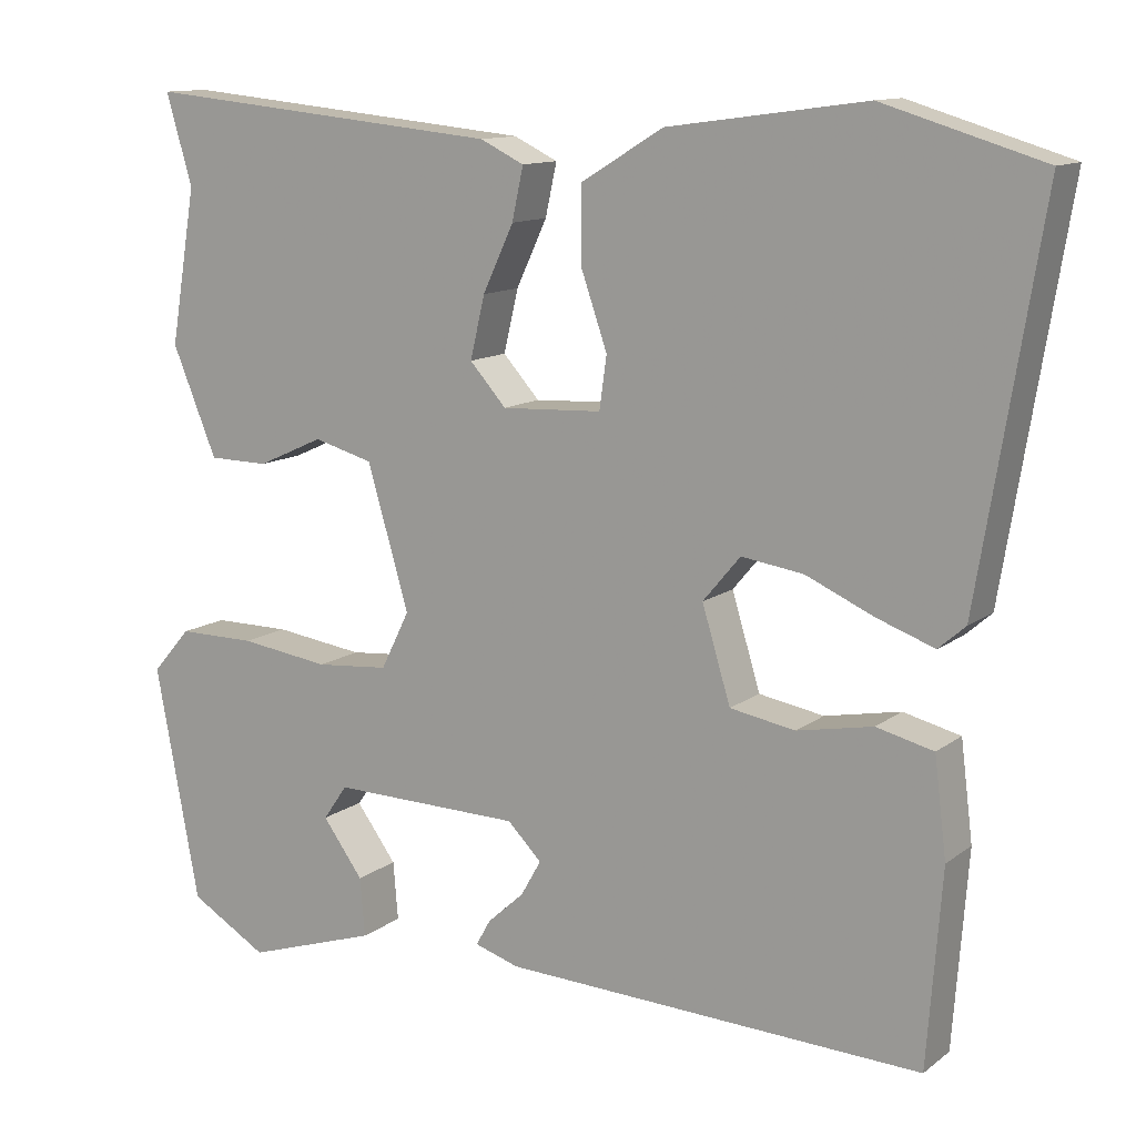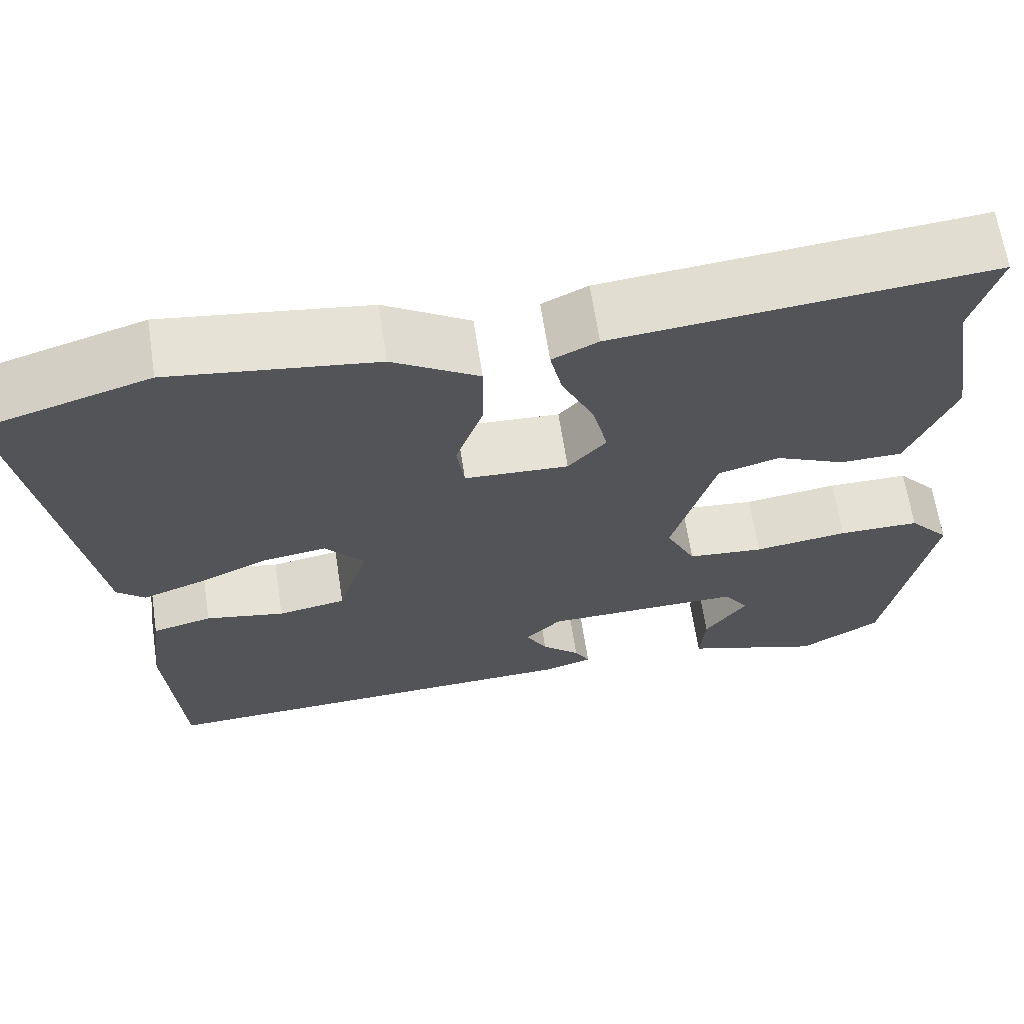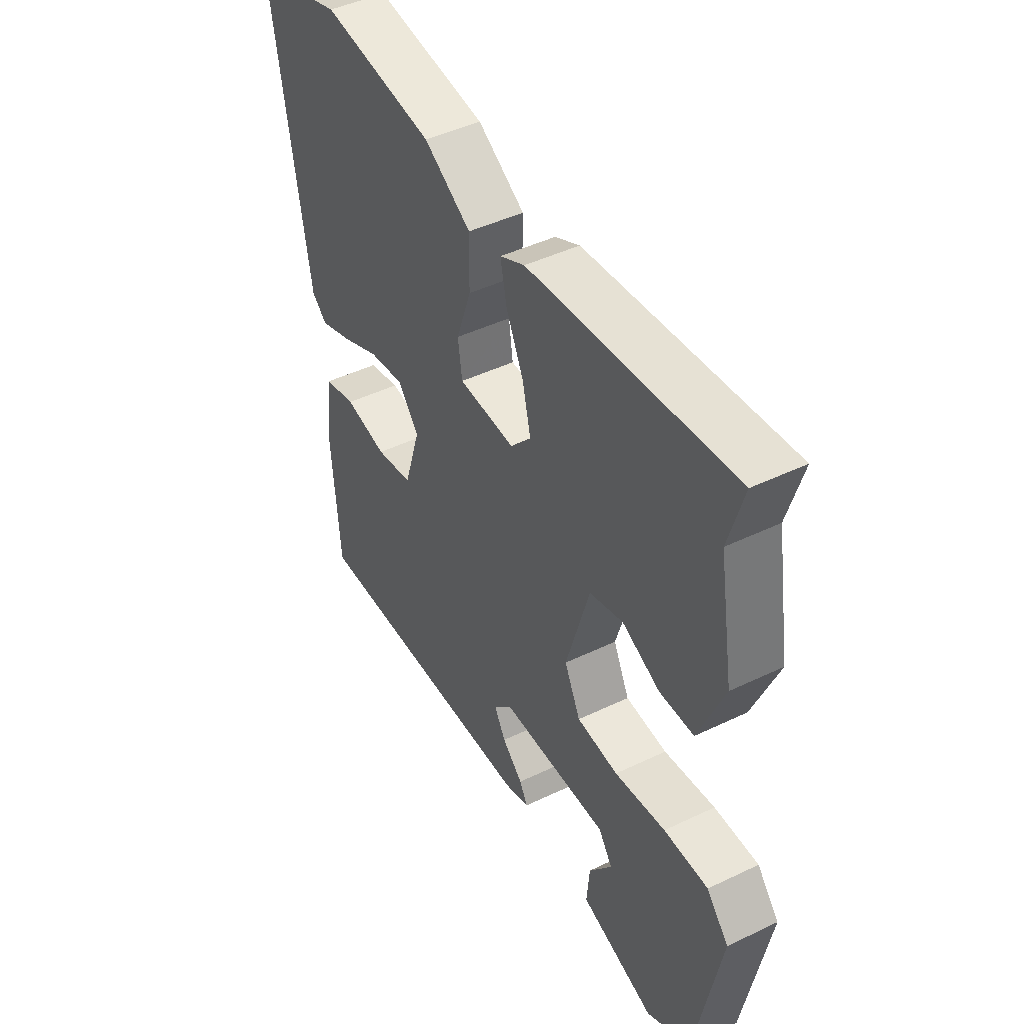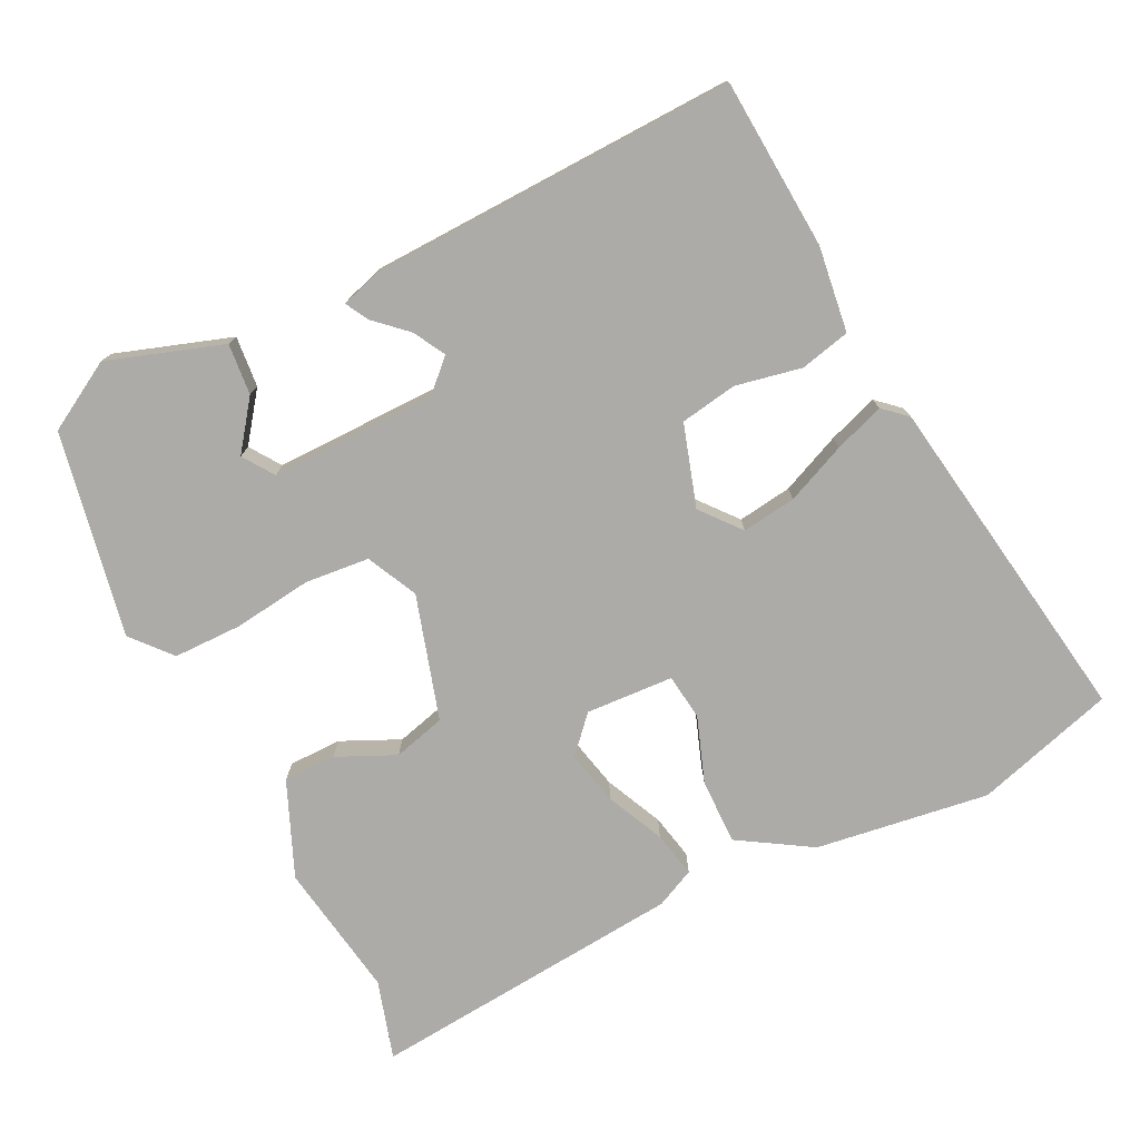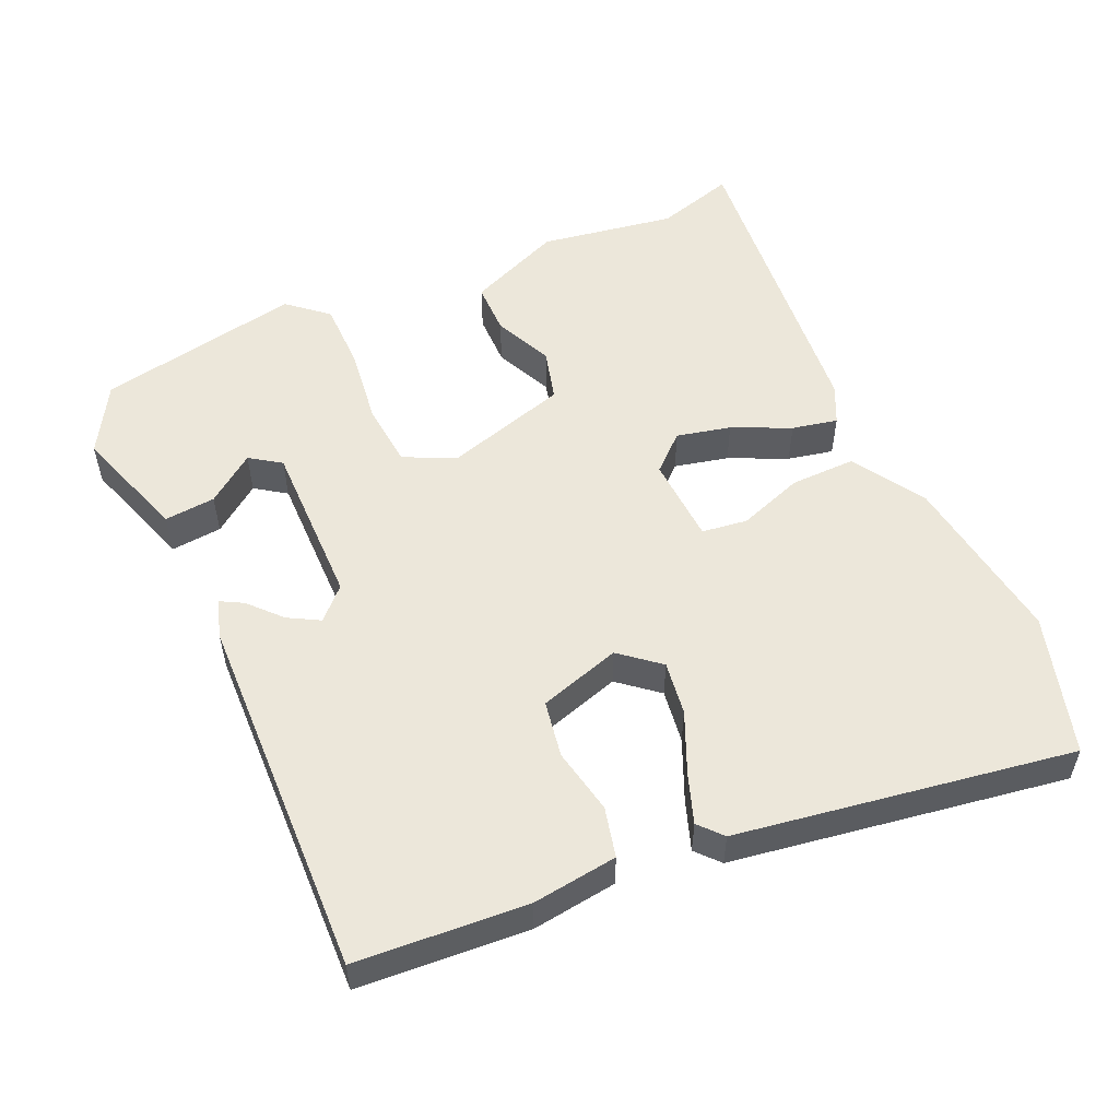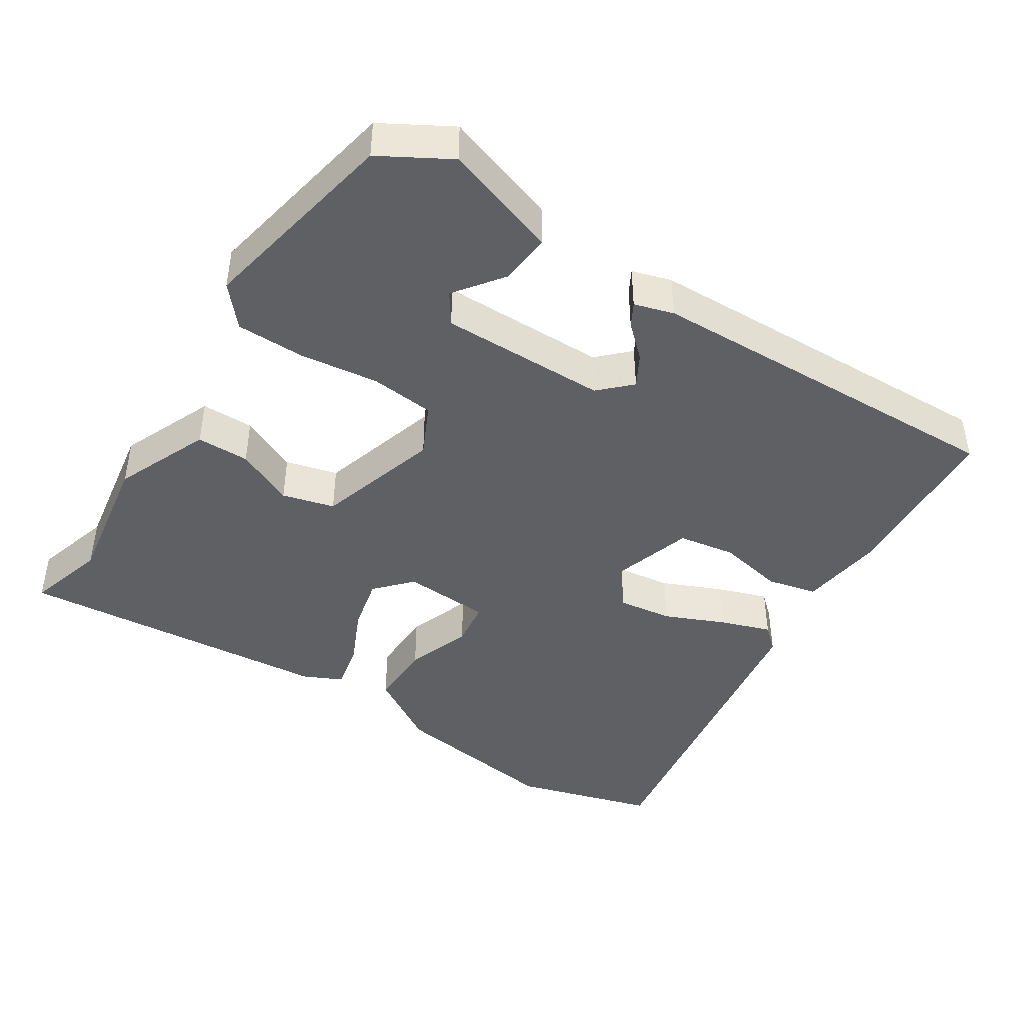
<metadata>
{"format":"obj","ext":"obj","renderer":"f3d","projection":"perspective","resolution":1024,"background":"white","views":[{"elev":12.2,"azim":-148.7,"up":"+Z"},{"elev":65.1,"azim":-8.7,"up":"+Z"},{"elev":45.4,"azim":61.0,"up":"+Z"},{"elev":-76.4,"azim":-154.1,"up":"+Y"},{"elev":53.8,"azim":-114.5,"up":"+Y"},{"elev":-43.7,"azim":146.8,"up":"+Y"}]}
</metadata>
<code>
v 0.505 0.07 0.518
v 0.473 0.07 0.407
v 0.505 0.07 0.217
v 0.45 0.07 0.084
v 0.376 0.07 0.083
v 0.294 0.07 0.12
v 0.221 0.07 0.1
v 0.17 0.07 -0.074
v 0.205 0.07 -0.145
v 0.295 0.07 -0.153
v 0.406 0.07 -0.138
v 0.502 0.07 -0.138
v 0.55 0.07 -0.193
v 0.496 0.07 -0.481
v 0.4 0.07 -0.537
v 0.238 0.07 -0.484
v 0.244 0.07 -0.412
v 0.294 0.07 -0.344
v 0.264 0.07 -0.301
v 0.03 0.07 -0.305
v -0.012 0.07 -0.347
v 0.013 0.07 -0.391
v 0.058 0.07 -0.432
v 0.076 0.07 -0.464
v 0.021 0.07 -0.481
v -0.496 0.07 -0.501
v -0.514 0.07 -0.262
v -0.499 0.07 -0.142
v -0.429 0.07 -0.125
v -0.336 0.07 -0.143
v -0.256 0.07 -0.129
v -0.221 0.07 -0.014
v -0.267 0.07 0.041
v -0.343 0.07 0.03
v -0.427 0.07 -0.007
v -0.497 0.07 -0.032
v -0.53 0.07 -0.003
v -0.607 0.07 0.468
v -0.411 0.07 0.527
v -0.168 0.07 0.494
v -0.066 0.07 0.432
v -0.067 0.07 0.34
v -0.099 0.07 0.248
v -0.09 0.07 0.184
v 0.033 0.07 0.178
v 0.078 0.07 0.228
v 0.06 0.07 0.304
v 0.022 0.07 0.385
v 0.008 0.07 0.449
v 0.062 0.07 0.475
v 0.505 0 0.518
v 0.473 0 0.407
v 0.505 0 0.217
v 0.45 0 0.084
v 0.376 0 0.083
v 0.294 0 0.12
v 0.221 0 0.1
v 0.17 0 -0.074
v 0.205 0 -0.145
v 0.295 0 -0.153
v 0.406 0 -0.138
v 0.502 0 -0.138
v 0.55 0 -0.193
v 0.496 0 -0.481
v 0.4 0 -0.537
v 0.238 0 -0.484
v 0.244 0 -0.412
v 0.294 0 -0.344
v 0.264 0 -0.301
v 0.03 0 -0.305
v -0.012 0 -0.347
v 0.013 0 -0.391
v 0.058 0 -0.432
v 0.076 0 -0.464
v 0.021 0 -0.481
v -0.496 0 -0.501
v -0.514 0 -0.262
v -0.499 0 -0.142
v -0.429 0 -0.125
v -0.336 0 -0.143
v -0.256 0 -0.129
v -0.221 0 -0.014
v -0.267 0 0.041
v -0.343 0 0.03
v -0.427 0 -0.007
v -0.497 0 -0.032
v -0.53 0 -0.003
v -0.607 0 0.468
v -0.411 0 0.527
v -0.168 0 0.494
v -0.066 0 0.432
v -0.067 0 0.34
v -0.099 0 0.248
v -0.09 0 0.184
v 0.033 0 0.178
v 0.078 0 0.228
v 0.06 0 0.304
v 0.022 0 0.385
v 0.008 0 0.449
v 0.062 0 0.475
f 47 48 49 50
f 46 47 50 1
f 45 46 1 2
f 40 41 42 43
f 40 43 44
f 39 40 44
f 38 39 44
f 37 38 44
f 34 35 36 37
f 34 37 44 45
f 27 28 29 30
f 27 30 31
f 26 27 31
f 25 26 31
f 22 23 24 25
f 21 22 25 31
f 20 21 31 32
f 15 16 17 18
f 13 14 15 18
f 13 18 19
f 10 11 12 13
f 9 10 13 19
f 8 9 19 20
f 3 4 5 6
f 45 2 3 6
f 45 6 7
f 33 34 45
f 20 32 33 45
f 7 8 20 45
f 100 99 98 97
f 51 100 97 96
f 52 51 96 95
f 93 92 91 90
f 94 93 90
f 94 90 89
f 94 89 88
f 94 88 87
f 87 86 85 84
f 95 94 87 84
f 80 79 78 77
f 81 80 77
f 81 77 76
f 81 76 75
f 75 74 73 72
f 81 75 72 71
f 82 81 71 70
f 68 67 66 65
f 68 65 64 63
f 69 68 63
f 63 62 61 60
f 69 63 60 59
f 70 69 59 58
f 56 55 54 53
f 56 53 52 95
f 57 56 95
f 95 84 83
f 95 83 82 70
f 95 70 58 57
f 1 51 52 2
f 2 52 53 3
f 3 53 54 4
f 4 54 55 5
f 5 55 56 6
f 6 56 57 7
f 7 57 58 8
f 8 58 59 9
f 9 59 60 10
f 10 60 61 11
f 11 61 62 12
f 12 62 63 13
f 13 63 64 14
f 14 64 65 15
f 15 65 66 16
f 16 66 67 17
f 17 67 68 18
f 18 68 69 19
f 19 69 70 20
f 20 70 71 21
f 21 71 72 22
f 22 72 73 23
f 23 73 74 24
f 24 74 75 25
f 25 75 76 26
f 26 76 77 27
f 27 77 78 28
f 28 78 79 29
f 29 79 80 30
f 30 80 81 31
f 31 81 82 32
f 32 82 83 33
f 33 83 84 34
f 34 84 85 35
f 35 85 86 36
f 36 86 87 37
f 37 87 88 38
f 38 88 89 39
f 39 89 90 40
f 40 90 91 41
f 41 91 92 42
f 42 92 93 43
f 43 93 94 44
f 44 94 95 45
f 45 95 96 46
f 46 96 97 47
f 47 97 98 48
f 48 98 99 49
f 49 99 100 50
f 50 100 51 1

</code>
